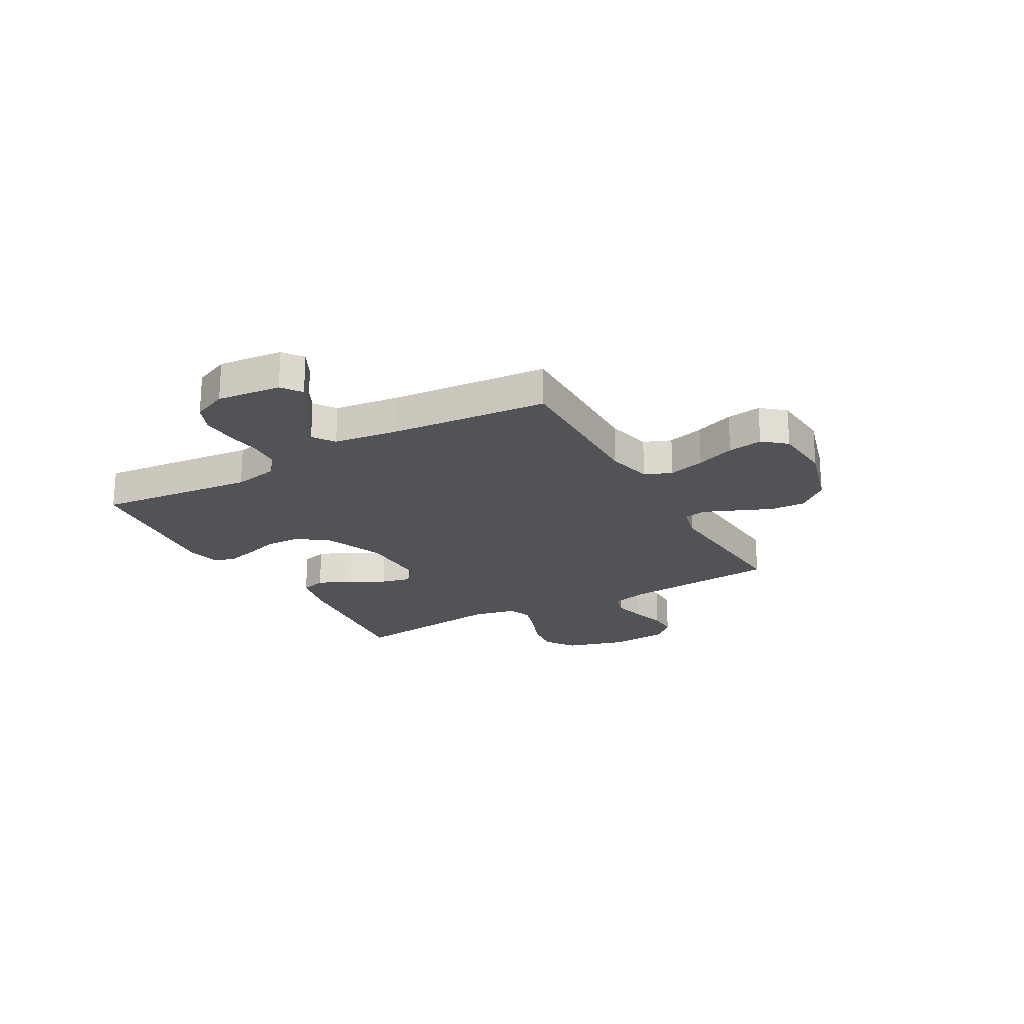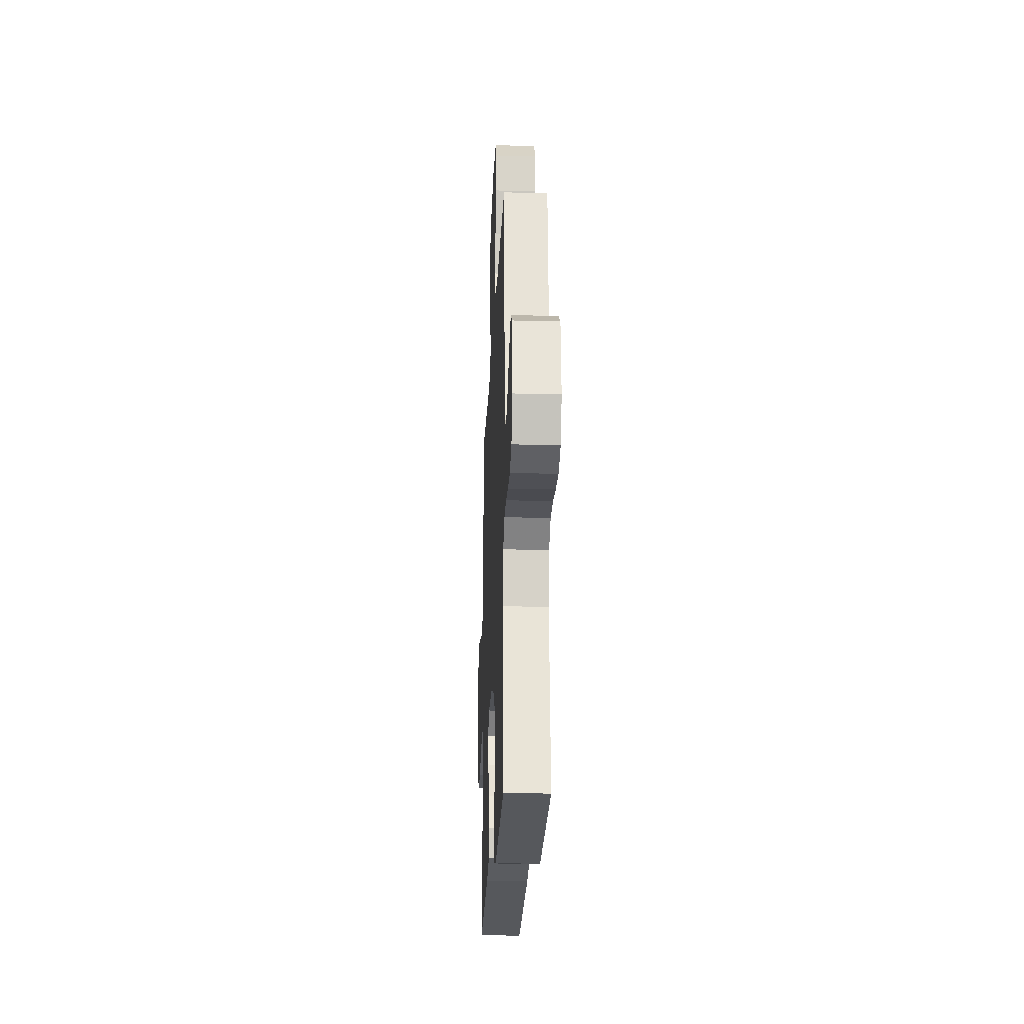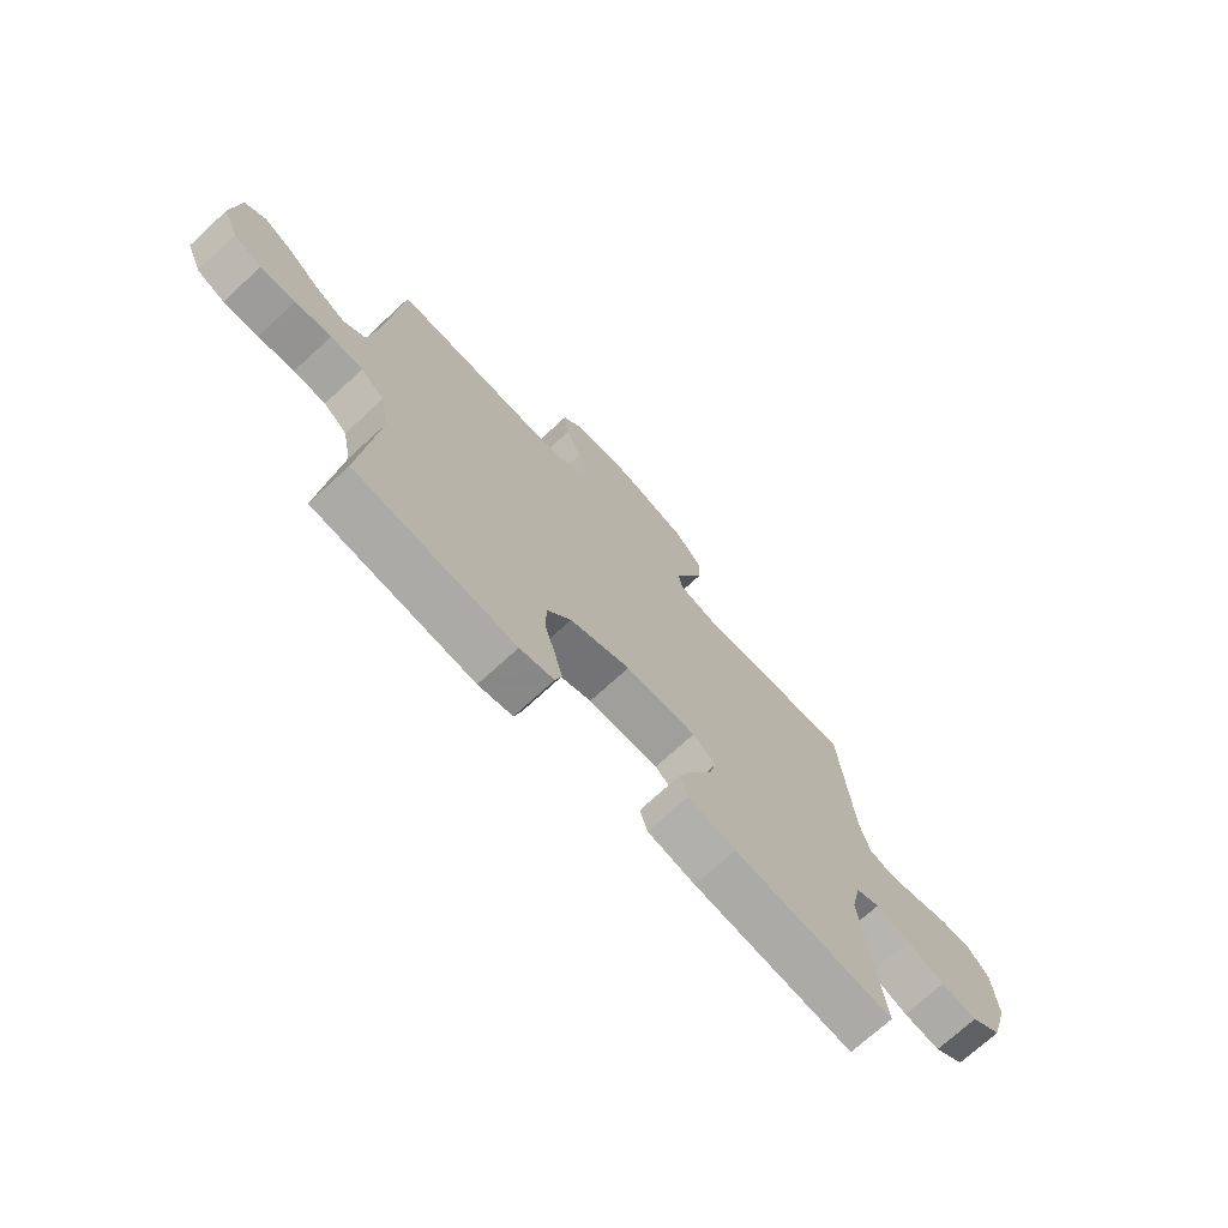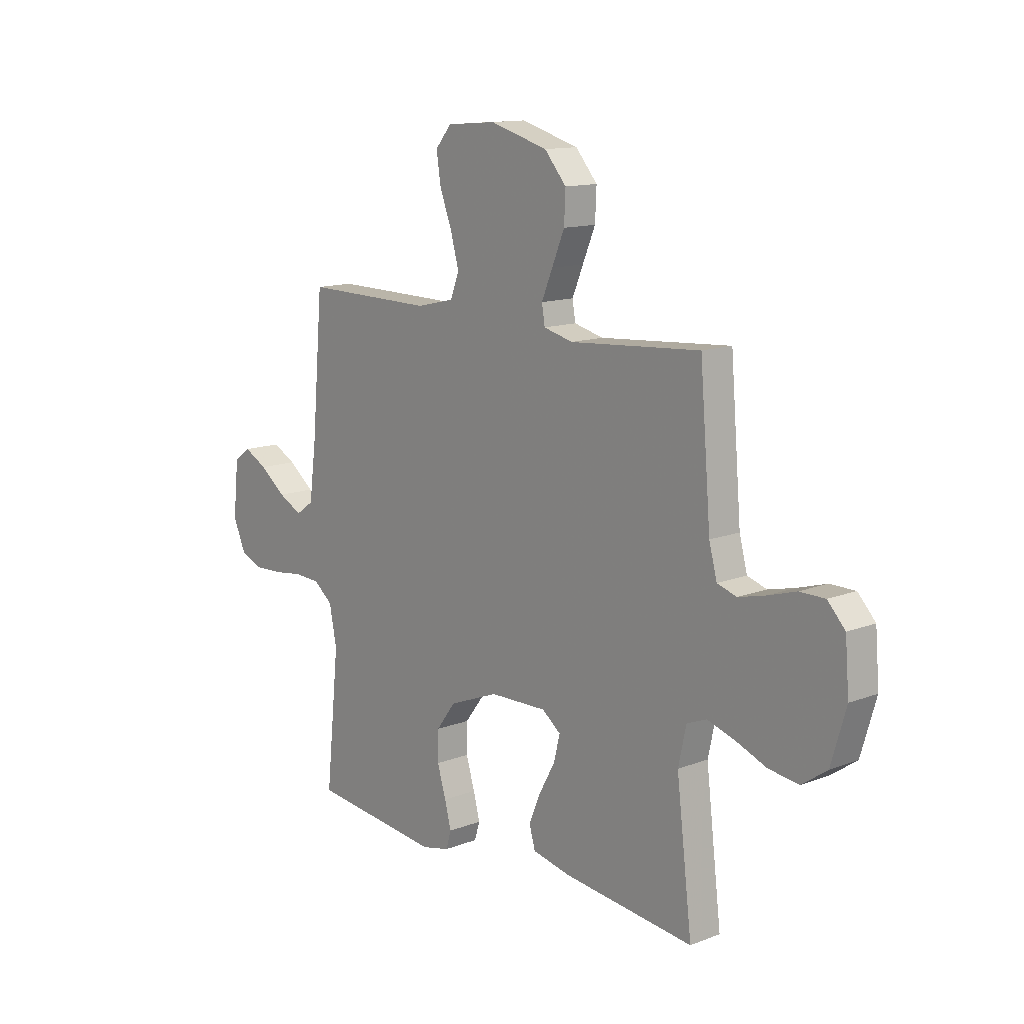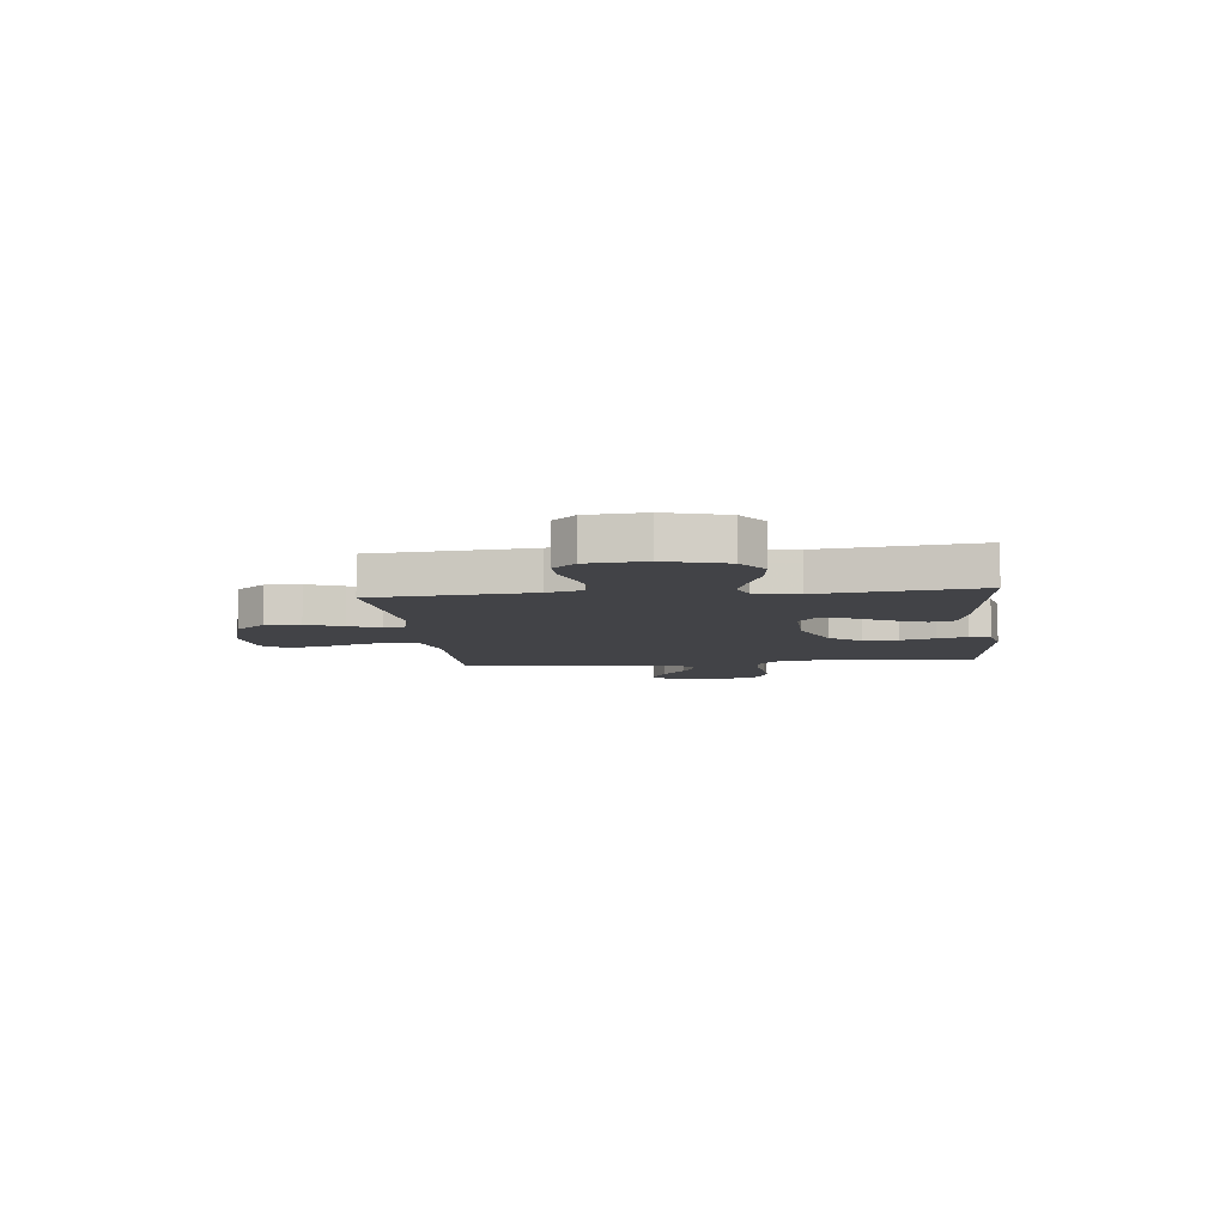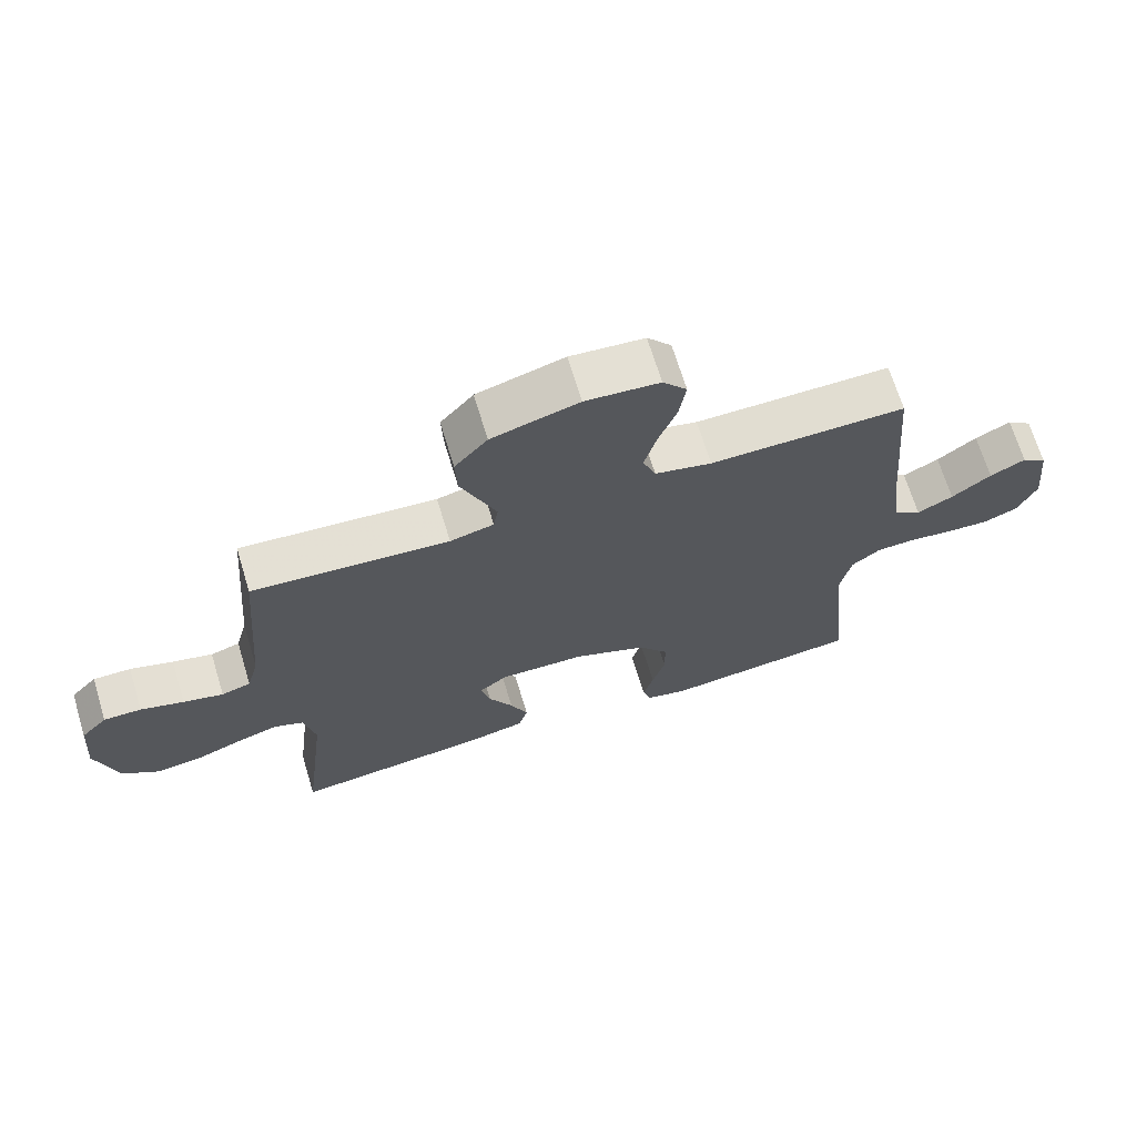
<metadata>
{"format":"obj","ext":"obj","renderer":"f3d","projection":"perspective","resolution":1024,"background":"white","views":[{"elev":-21.8,"azim":-60.7,"up":"+Y"},{"elev":-22.1,"azim":-92.5,"up":"+Z"},{"elev":-72.0,"azim":-47.4,"up":"+Z"},{"elev":13.1,"azim":48.8,"up":"+Z"},{"elev":-7.5,"azim":96.4,"up":"+Y"},{"elev":68.3,"azim":163.1,"up":"+Z"}]}
</metadata>
<code>
v -0.5 0.07 0.5
v -0.2 0.07 0.496
v -0.113 0.07 0.516
v -0.093 0.07 0.568
v -0.112 0.07 0.637
v -0.14 0.07 0.711
v -0.15 0.07 0.777
v -0.113 0.07 0.821
v 0 0.07 0.83
v 0.133 0.07 0.792
v 0.183 0.07 0.734
v 0.18 0.07 0.666
v 0.151 0.07 0.597
v 0.126 0.07 0.537
v 0.133 0.07 0.495
v 0.2 0.07 0.478
v 0.5 0.07 0.5
v 0.525 0.07 0.2
v 0.543 0.07 0.132
v 0.588 0.07 0.118
v 0.649 0.07 0.133
v 0.715 0.07 0.153
v 0.773 0.07 0.153
v 0.813 0.07 0.11
v 0.822 0.07 0
v 0.788 0.07 -0.116
v 0.731 0.07 -0.156
v 0.662 0.07 -0.147
v 0.591 0.07 -0.119
v 0.527 0.07 -0.099
v 0.482 0.07 -0.117
v 0.464 0.07 -0.2
v 0.5 0.07 -0.5
v 0.2 0.07 -0.467
v 0.111 0.07 -0.448
v 0.097 0.07 -0.4
v 0.124 0.07 -0.336
v 0.161 0.07 -0.269
v 0.175 0.07 -0.212
v 0.132 0.07 -0.179
v 0 0.07 -0.182
v -0.113 0.07 -0.227
v -0.158 0.07 -0.287
v -0.159 0.07 -0.354
v -0.139 0.07 -0.42
v -0.124 0.07 -0.477
v -0.136 0.07 -0.517
v -0.2 0.07 -0.532
v -0.5 0.07 -0.5
v -0.469 0.07 -0.2
v -0.486 0.07 -0.114
v -0.53 0.07 -0.079
v -0.59 0.07 -0.076
v -0.657 0.07 -0.085
v -0.722 0.07 -0.088
v -0.774 0.07 -0.066
v -0.803 0.07 0
v -0.79 0.07 0.122
v -0.752 0.07 0.15
v -0.698 0.07 0.122
v -0.638 0.07 0.076
v -0.583 0.07 0.048
v -0.542 0.07 0.077
v -0.526 0.07 0.2
v -0.5 0 0.5
v -0.2 0 0.496
v -0.113 0 0.516
v -0.093 0 0.568
v -0.112 0 0.637
v -0.14 0 0.711
v -0.15 0 0.777
v -0.113 0 0.821
v 0 0 0.83
v 0.133 0 0.792
v 0.183 0 0.734
v 0.18 0 0.666
v 0.151 0 0.597
v 0.126 0 0.537
v 0.133 0 0.495
v 0.2 0 0.478
v 0.5 0 0.5
v 0.525 0 0.2
v 0.543 0 0.132
v 0.588 0 0.118
v 0.649 0 0.133
v 0.715 0 0.153
v 0.773 0 0.153
v 0.813 0 0.11
v 0.822 0 0
v 0.788 0 -0.116
v 0.731 0 -0.156
v 0.662 0 -0.147
v 0.591 0 -0.119
v 0.527 0 -0.099
v 0.482 0 -0.117
v 0.464 0 -0.2
v 0.5 0 -0.5
v 0.2 0 -0.467
v 0.111 0 -0.448
v 0.097 0 -0.4
v 0.124 0 -0.336
v 0.161 0 -0.269
v 0.175 0 -0.212
v 0.132 0 -0.179
v 0 0 -0.182
v -0.113 0 -0.227
v -0.158 0 -0.287
v -0.159 0 -0.354
v -0.139 0 -0.42
v -0.124 0 -0.477
v -0.136 0 -0.517
v -0.2 0 -0.532
v -0.5 0 -0.5
v -0.469 0 -0.2
v -0.486 0 -0.114
v -0.53 0 -0.079
v -0.59 0 -0.076
v -0.657 0 -0.085
v -0.722 0 -0.088
v -0.774 0 -0.066
v -0.803 0 0
v -0.79 0 0.122
v -0.752 0 0.15
v -0.698 0 0.122
v -0.638 0 0.076
v -0.583 0 0.048
v -0.542 0 0.077
v -0.526 0 0.2
f 58 59 60 61
f 58 61 62
f 57 58 62
f 56 57 62
f 53 54 55 56
f 52 53 56 62
f 51 52 62 63
f 47 48 49 50
f 47 50 51
f 44 45 46 47
f 44 47 51 63
f 35 36 37 38
f 33 34 35 38
f 32 33 38 39
f 31 32 39 40
f 26 27 28 29
f 26 29 30
f 25 26 30
f 24 25 30
f 21 22 23 24
f 20 21 24 30
f 19 20 30 31
f 16 17 18
f 15 16 18 19
f 10 11 12 13
f 10 13 14
f 9 10 14
f 8 9 14 15
f 5 6 7 8
f 4 5 8 15
f 64 1 2
f 64 2 3
f 43 44 63 64
f 42 43 64 3
f 41 42 3 4
f 19 31 40 41
f 4 15 19 41
f 125 124 123 122
f 126 125 122
f 126 122 121
f 126 121 120
f 120 119 118 117
f 126 120 117 116
f 127 126 116 115
f 114 113 112 111
f 115 114 111
f 111 110 109 108
f 127 115 111 108
f 102 101 100 99
f 102 99 98 97
f 103 102 97 96
f 104 103 96 95
f 93 92 91 90
f 94 93 90
f 94 90 89
f 94 89 88
f 88 87 86 85
f 94 88 85 84
f 95 94 84 83
f 82 81 80
f 83 82 80 79
f 77 76 75 74
f 78 77 74
f 78 74 73
f 79 78 73 72
f 72 71 70 69
f 79 72 69 68
f 66 65 128
f 67 66 128
f 128 127 108 107
f 67 128 107 106
f 68 67 106 105
f 105 104 95 83
f 105 83 79 68
f 1 65 66 2
f 2 66 67 3
f 3 67 68 4
f 4 68 69 5
f 5 69 70 6
f 6 70 71 7
f 7 71 72 8
f 8 72 73 9
f 9 73 74 10
f 10 74 75 11
f 11 75 76 12
f 12 76 77 13
f 13 77 78 14
f 14 78 79 15
f 15 79 80 16
f 16 80 81 17
f 17 81 82 18
f 18 82 83 19
f 19 83 84 20
f 20 84 85 21
f 21 85 86 22
f 22 86 87 23
f 23 87 88 24
f 24 88 89 25
f 25 89 90 26
f 26 90 91 27
f 27 91 92 28
f 28 92 93 29
f 29 93 94 30
f 30 94 95 31
f 31 95 96 32
f 32 96 97 33
f 33 97 98 34
f 34 98 99 35
f 35 99 100 36
f 36 100 101 37
f 37 101 102 38
f 38 102 103 39
f 39 103 104 40
f 40 104 105 41
f 41 105 106 42
f 42 106 107 43
f 43 107 108 44
f 44 108 109 45
f 45 109 110 46
f 46 110 111 47
f 47 111 112 48
f 48 112 113 49
f 49 113 114 50
f 50 114 115 51
f 51 115 116 52
f 52 116 117 53
f 53 117 118 54
f 54 118 119 55
f 55 119 120 56
f 56 120 121 57
f 57 121 122 58
f 58 122 123 59
f 59 123 124 60
f 60 124 125 61
f 61 125 126 62
f 62 126 127 63
f 63 127 128 64
f 64 128 65 1

</code>
